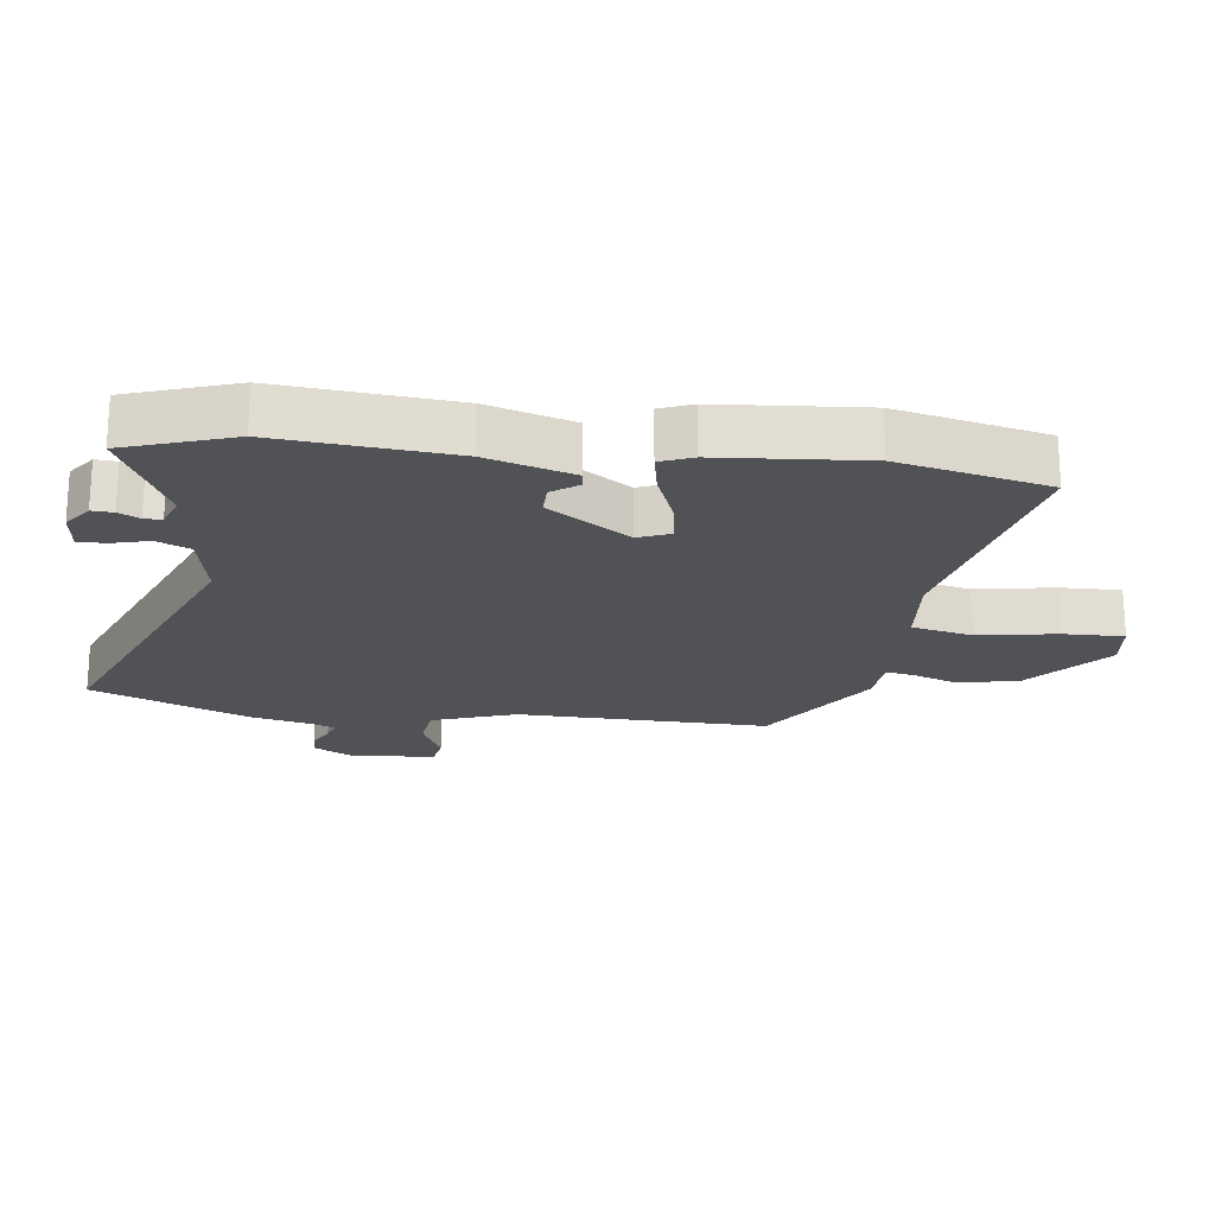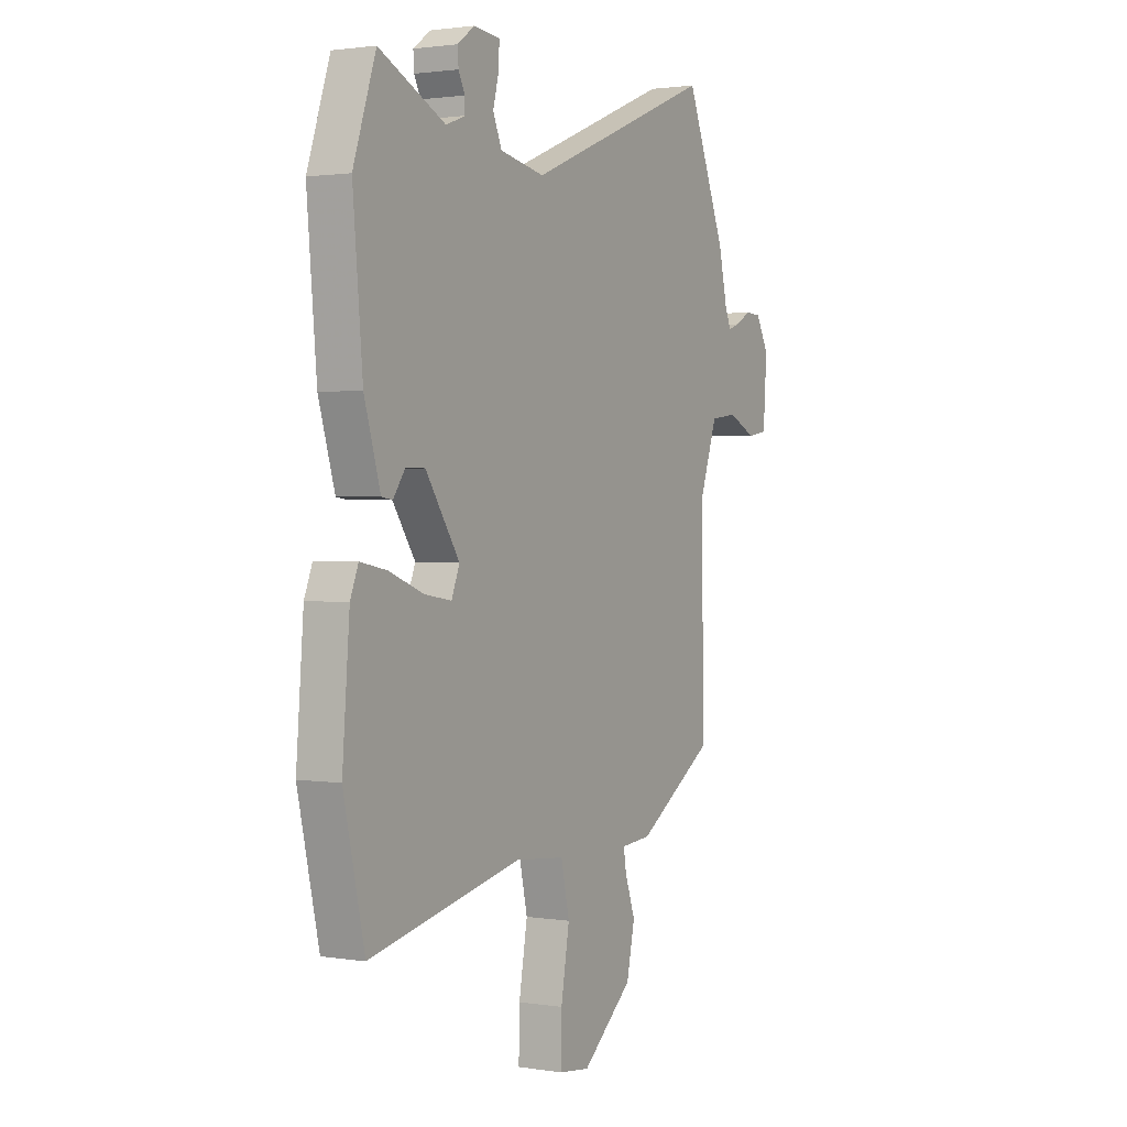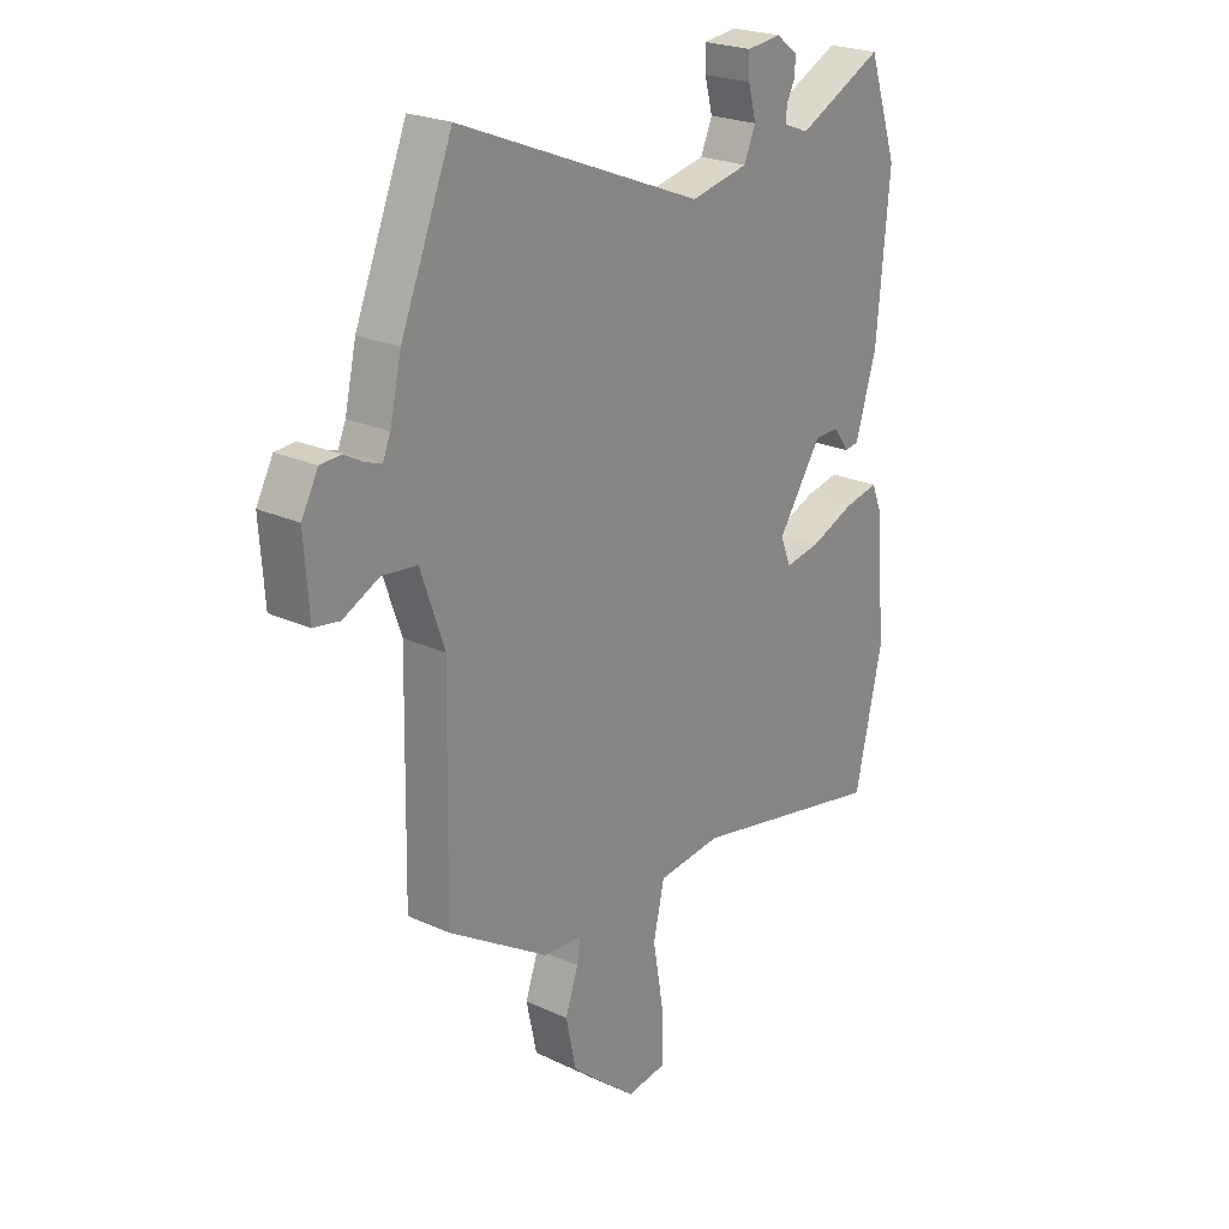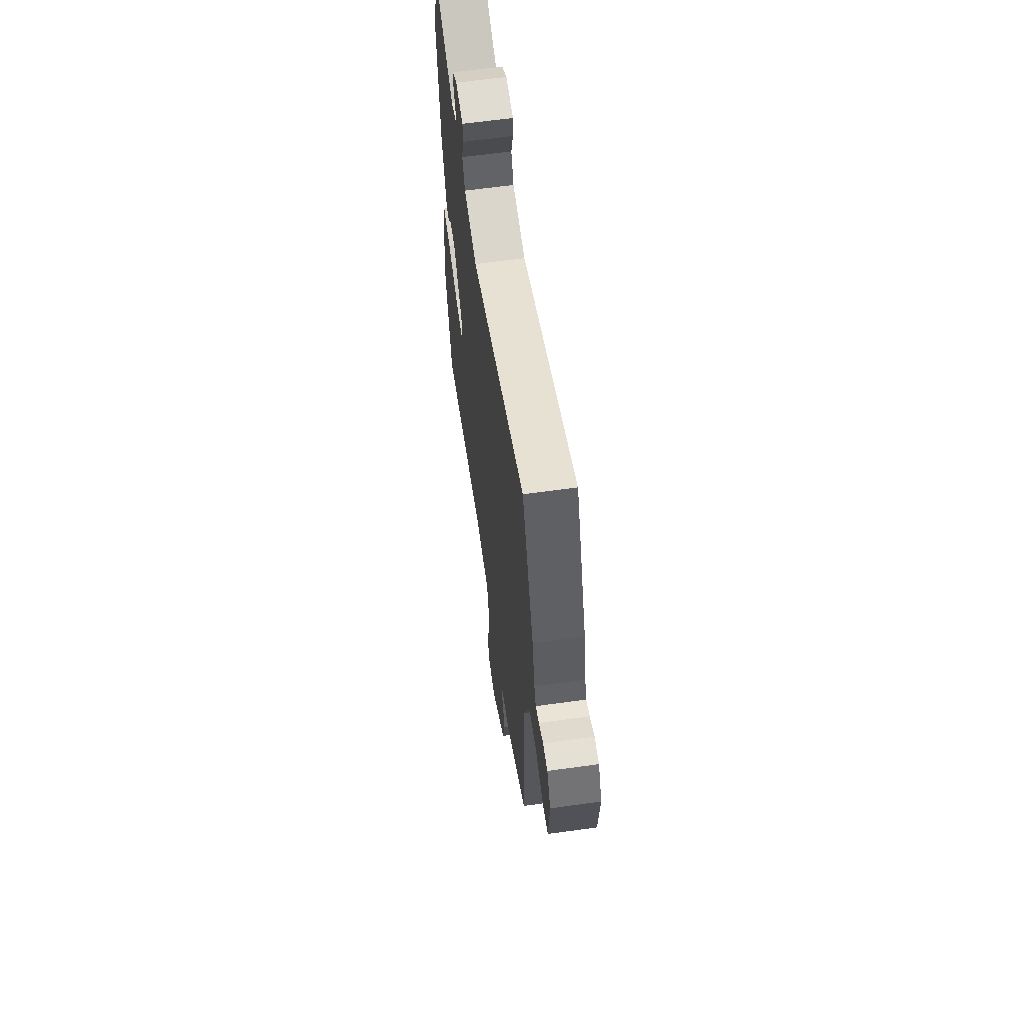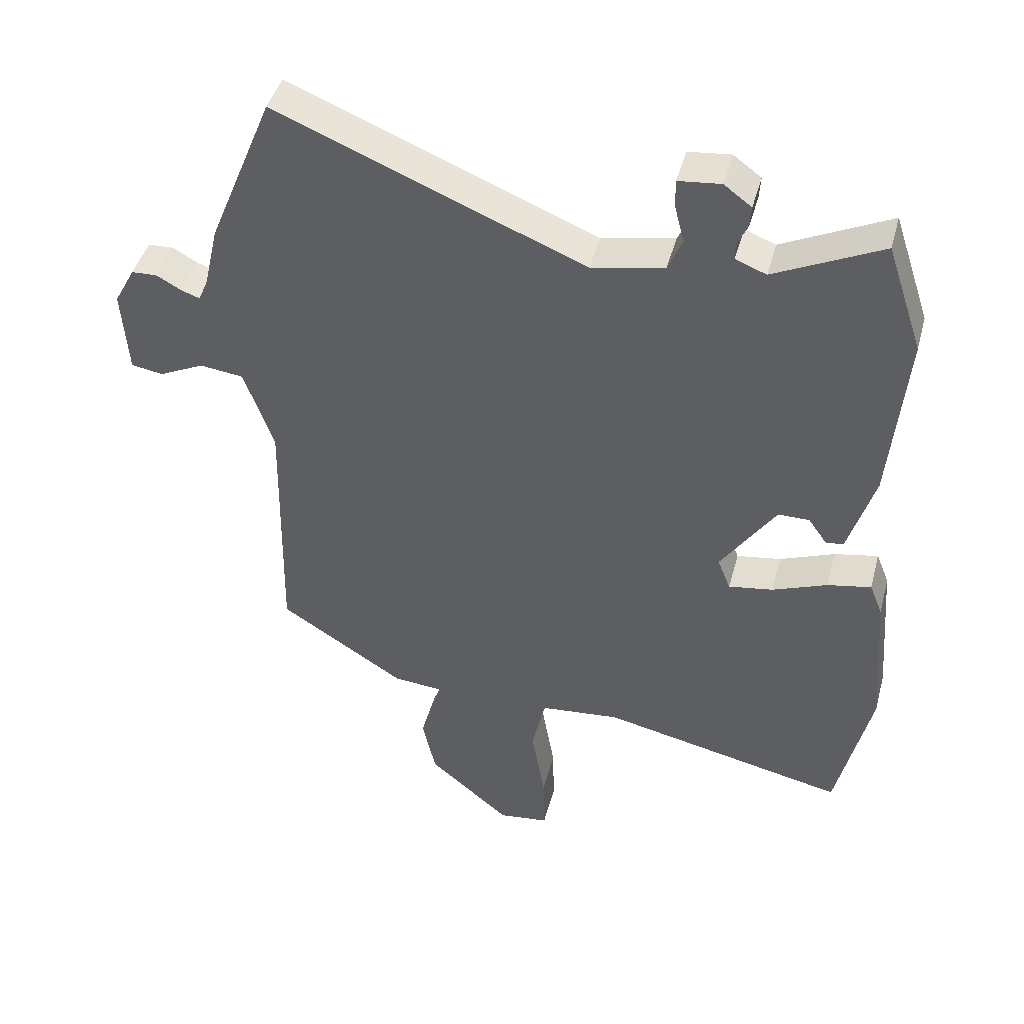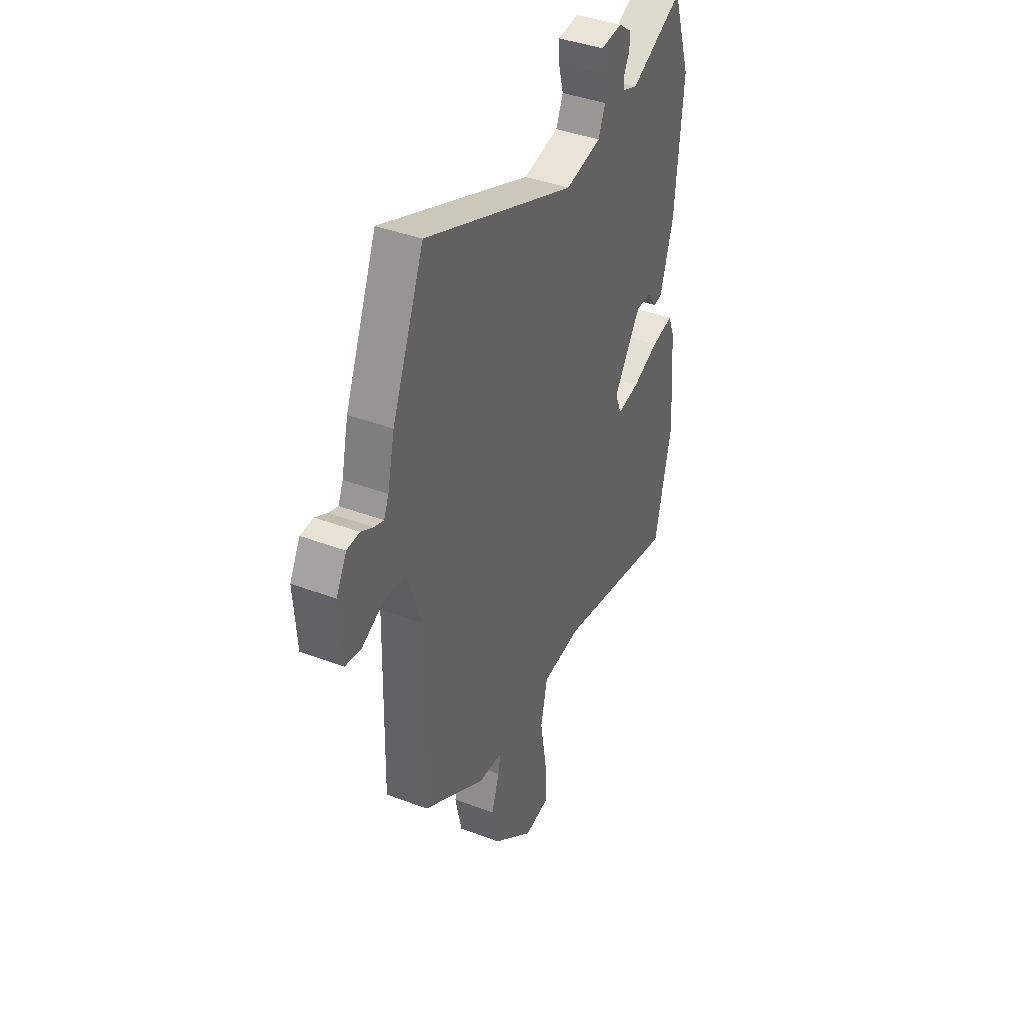
<metadata>
{"format":"obj","ext":"obj","renderer":"f3d","projection":"perspective","resolution":1024,"background":"white","views":[{"elev":-20.9,"azim":82.8,"up":"+Y"},{"elev":1.6,"azim":119.5,"up":"+Z"},{"elev":23.6,"azim":-52.4,"up":"+Z"},{"elev":63.2,"azim":-98.0,"up":"+Z"},{"elev":44.3,"azim":14.9,"up":"+Z"},{"elev":40.1,"azim":-64.9,"up":"+Z"}]}
</metadata>
<code>
v 0.543 0.07 -0.31
v 0.491 0.07 -0.541
v 0.113 0.07 -0.46
v -0.01 0.07 -0.472
v -0.031 0.07 -0.566
v -0.01 0.07 -0.687
v -0.008 0.07 -0.781
v -0.085 0.07 -0.791
v -0.211 0.07 -0.685
v -0.231 0.07 -0.592
v -0.206 0.07 -0.521
v -0.199 0.07 -0.479
v -0.274 0.07 -0.473
v -0.467 0.07 -0.35
v -0.459 0.07 0.038
v -0.504 0.07 0.168
v -0.571 0.07 0.176
v -0.64 0.07 0.143
v -0.689 0.07 0.151
v -0.698 0.07 0.283
v -0.666 0.07 0.342
v -0.627 0.07 0.344
v -0.589 0.07 0.323
v -0.56 0.07 0.313
v -0.545 0.07 0.348
v -0.523 0.07 0.444
v -0.424 0.07 0.685
v 0.045 0.07 0.495
v 0.156 0.07 0.517
v 0.178 0.07 0.568
v 0.163 0.07 0.625
v 0.162 0.07 0.668
v 0.227 0.07 0.675
v 0.269 0.07 0.644
v 0.267 0.07 0.611
v 0.251 0.07 0.579
v 0.251 0.07 0.552
v 0.298 0.07 0.534
v 0.462 0.07 0.613
v 0.518 0.07 0.447
v 0.494 0.07 0.178
v 0.454 0.07 0.045
v 0.427 0.07 0.041
v 0.398 0.07 0.082
v 0.35 0.07 0.082
v 0.266 0.07 -0.043
v 0.286 0.07 -0.093
v 0.354 0.07 -0.082
v 0.438 0.07 -0.049
v 0.505 0.07 -0.036
v 0.525 0.07 -0.086
v 0.543 0 -0.31
v 0.491 0 -0.541
v 0.113 0 -0.46
v -0.01 0 -0.472
v -0.031 0 -0.566
v -0.01 0 -0.687
v -0.008 0 -0.781
v -0.085 0 -0.791
v -0.211 0 -0.685
v -0.231 0 -0.592
v -0.206 0 -0.521
v -0.199 0 -0.479
v -0.274 0 -0.473
v -0.467 0 -0.35
v -0.459 0 0.038
v -0.504 0 0.168
v -0.571 0 0.176
v -0.64 0 0.143
v -0.689 0 0.151
v -0.698 0 0.283
v -0.666 0 0.342
v -0.627 0 0.344
v -0.589 0 0.323
v -0.56 0 0.313
v -0.545 0 0.348
v -0.523 0 0.444
v -0.424 0 0.685
v 0.045 0 0.495
v 0.156 0 0.517
v 0.178 0 0.568
v 0.163 0 0.625
v 0.162 0 0.668
v 0.227 0 0.675
v 0.269 0 0.644
v 0.267 0 0.611
v 0.251 0 0.579
v 0.251 0 0.552
v 0.298 0 0.534
v 0.462 0 0.613
v 0.518 0 0.447
v 0.494 0 0.178
v 0.454 0 0.045
v 0.427 0 0.041
v 0.398 0 0.082
v 0.35 0 0.082
v 0.266 0 -0.043
v 0.286 0 -0.093
v 0.354 0 -0.082
v 0.438 0 -0.049
v 0.505 0 -0.036
v 0.525 0 -0.086
f 48 49 50 51
f 47 48 51 1
f 41 42 43 44
f 41 44 45
f 38 39 40 41
f 37 38 41 45
f 33 34 35 36
f 33 36 37
f 30 31 32 33
f 29 30 33 37
f 25 26 27 28
f 24 25 28 29
f 20 21 22 23
f 20 23 24
f 17 18 19 20
f 16 17 20 24
f 12 13 14 15
f 12 15 16
f 8 9 10 11
f 8 11 12
f 5 6 7 8
f 4 5 8 12
f 3 4 12 16
f 47 1 2 3
f 46 47 3 16
f 29 37 45 46
f 16 24 29 46
f 102 101 100 99
f 52 102 99 98
f 95 94 93 92
f 96 95 92
f 92 91 90 89
f 96 92 89 88
f 87 86 85 84
f 88 87 84
f 84 83 82 81
f 88 84 81 80
f 79 78 77 76
f 80 79 76 75
f 74 73 72 71
f 75 74 71
f 71 70 69 68
f 75 71 68 67
f 66 65 64 63
f 67 66 63
f 62 61 60 59
f 63 62 59
f 59 58 57 56
f 63 59 56 55
f 67 63 55 54
f 54 53 52 98
f 67 54 98 97
f 97 96 88 80
f 97 80 75 67
f 1 52 53 2
f 2 53 54 3
f 3 54 55 4
f 4 55 56 5
f 5 56 57 6
f 6 57 58 7
f 7 58 59 8
f 8 59 60 9
f 9 60 61 10
f 10 61 62 11
f 11 62 63 12
f 12 63 64 13
f 13 64 65 14
f 14 65 66 15
f 15 66 67 16
f 16 67 68 17
f 17 68 69 18
f 18 69 70 19
f 19 70 71 20
f 20 71 72 21
f 21 72 73 22
f 22 73 74 23
f 23 74 75 24
f 24 75 76 25
f 25 76 77 26
f 26 77 78 27
f 27 78 79 28
f 28 79 80 29
f 29 80 81 30
f 30 81 82 31
f 31 82 83 32
f 32 83 84 33
f 33 84 85 34
f 34 85 86 35
f 35 86 87 36
f 36 87 88 37
f 37 88 89 38
f 38 89 90 39
f 39 90 91 40
f 40 91 92 41
f 41 92 93 42
f 42 93 94 43
f 43 94 95 44
f 44 95 96 45
f 45 96 97 46
f 46 97 98 47
f 47 98 99 48
f 48 99 100 49
f 49 100 101 50
f 50 101 102 51
f 51 102 52 1

</code>
